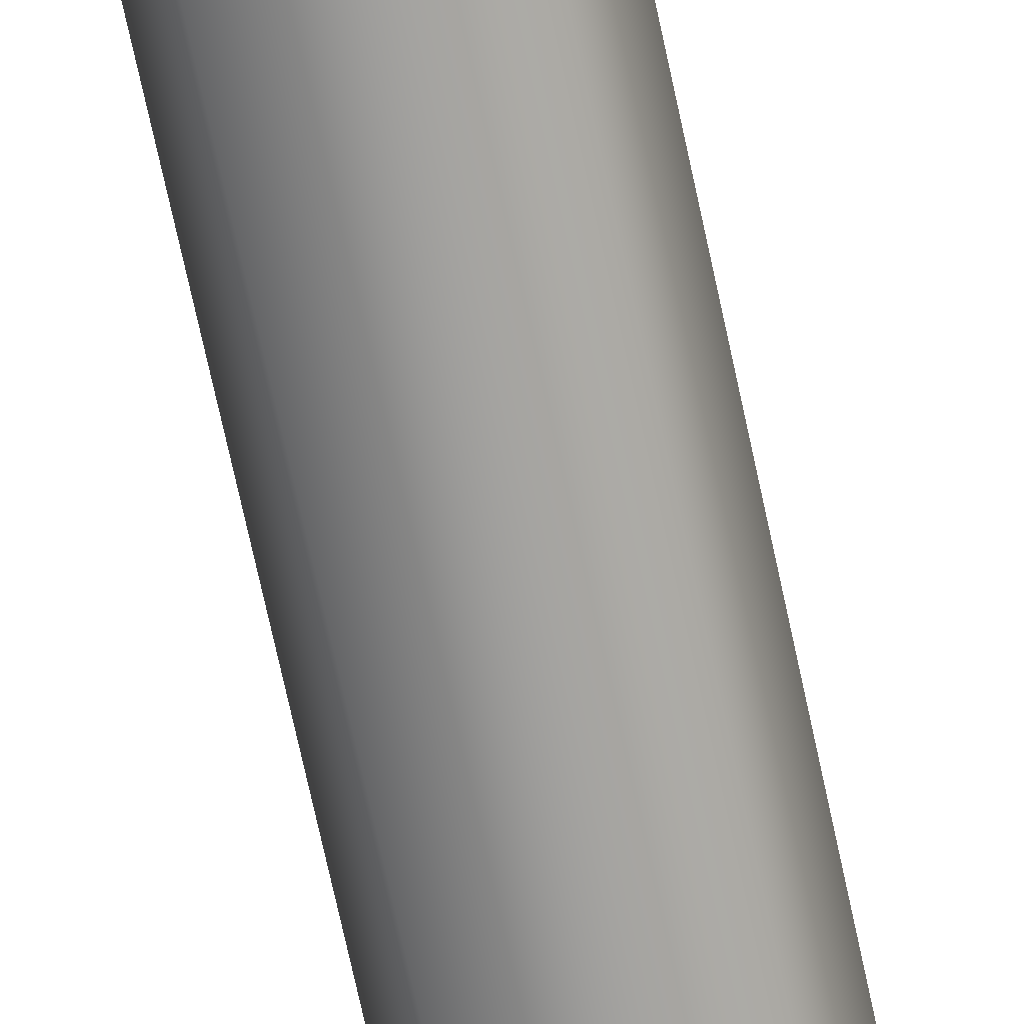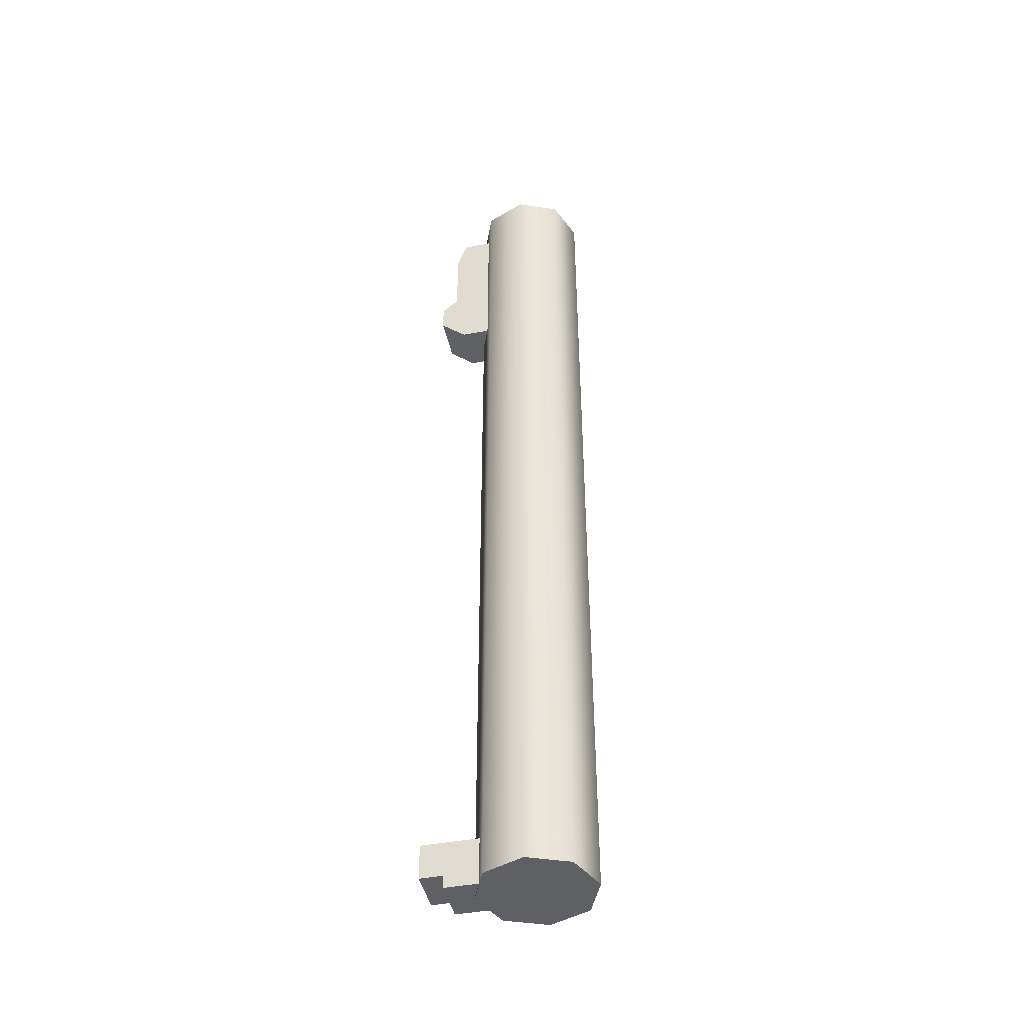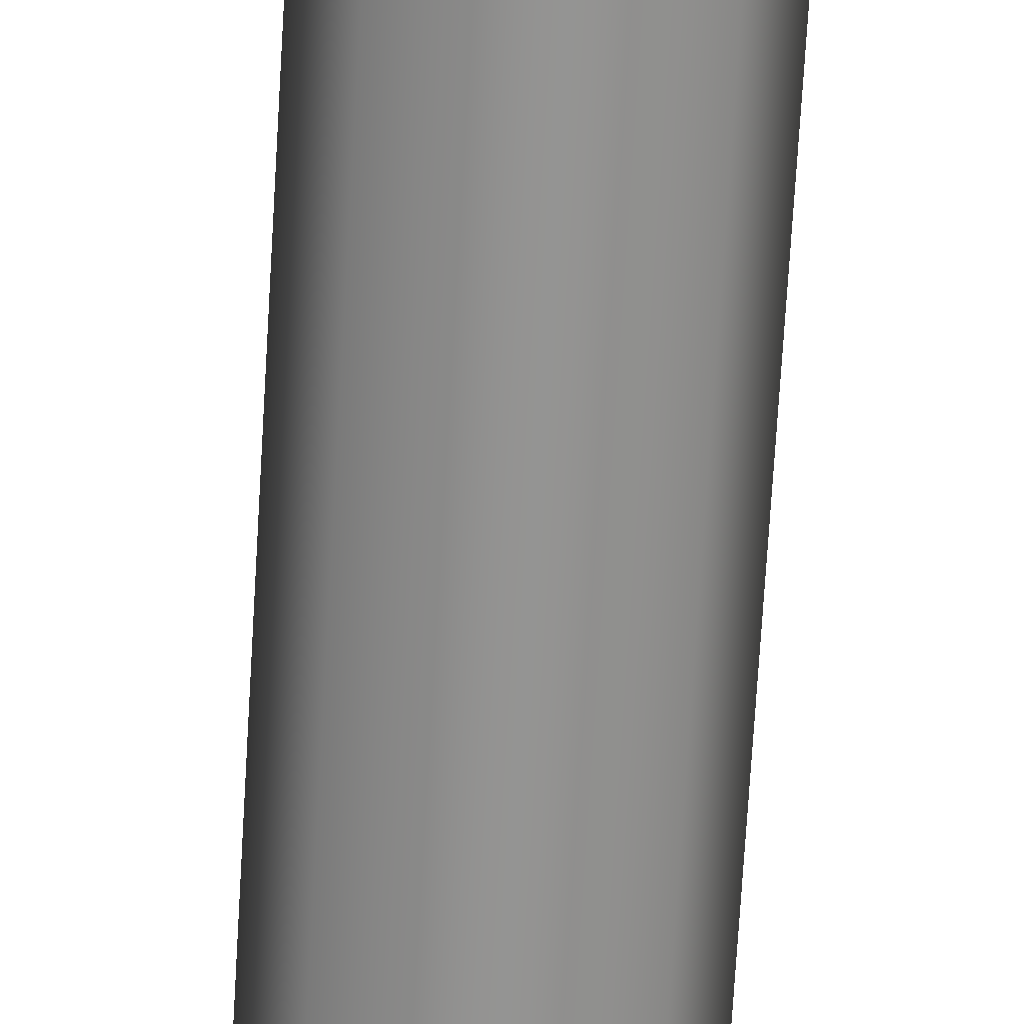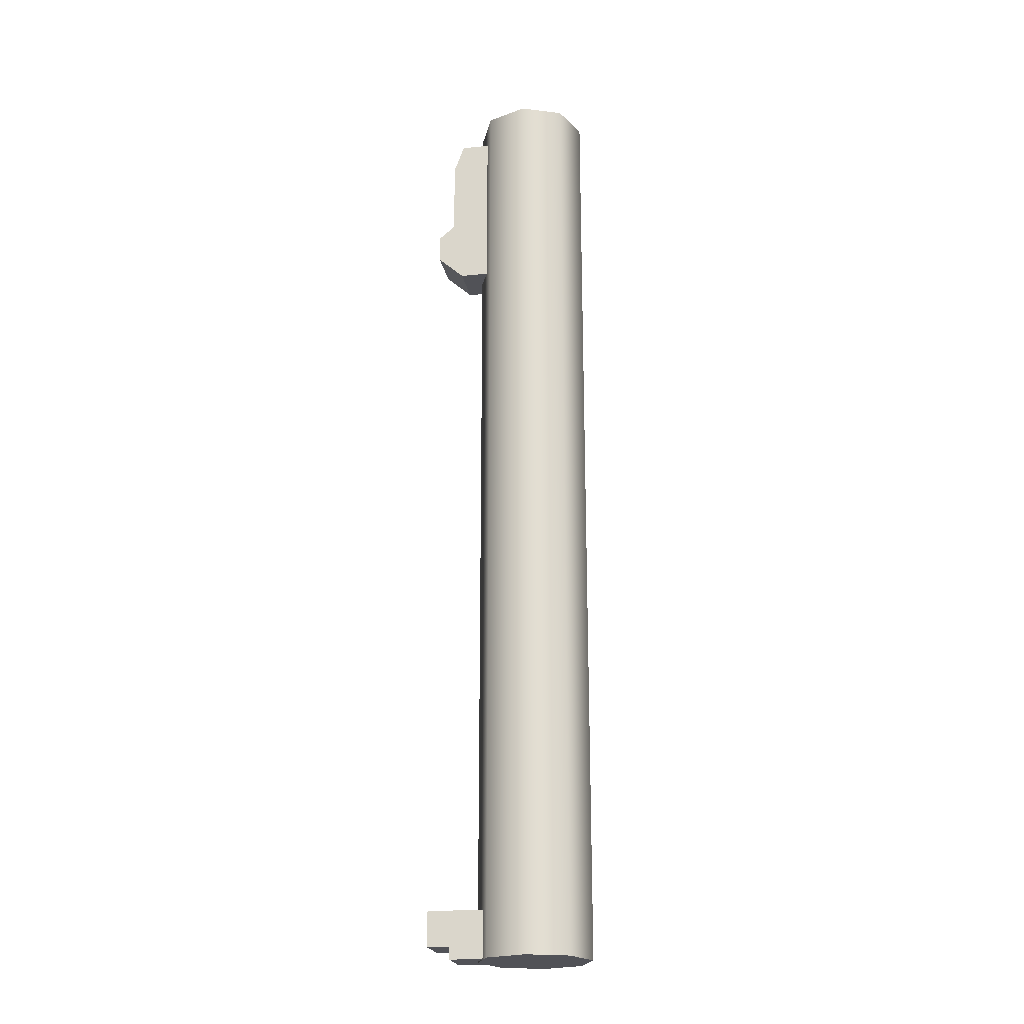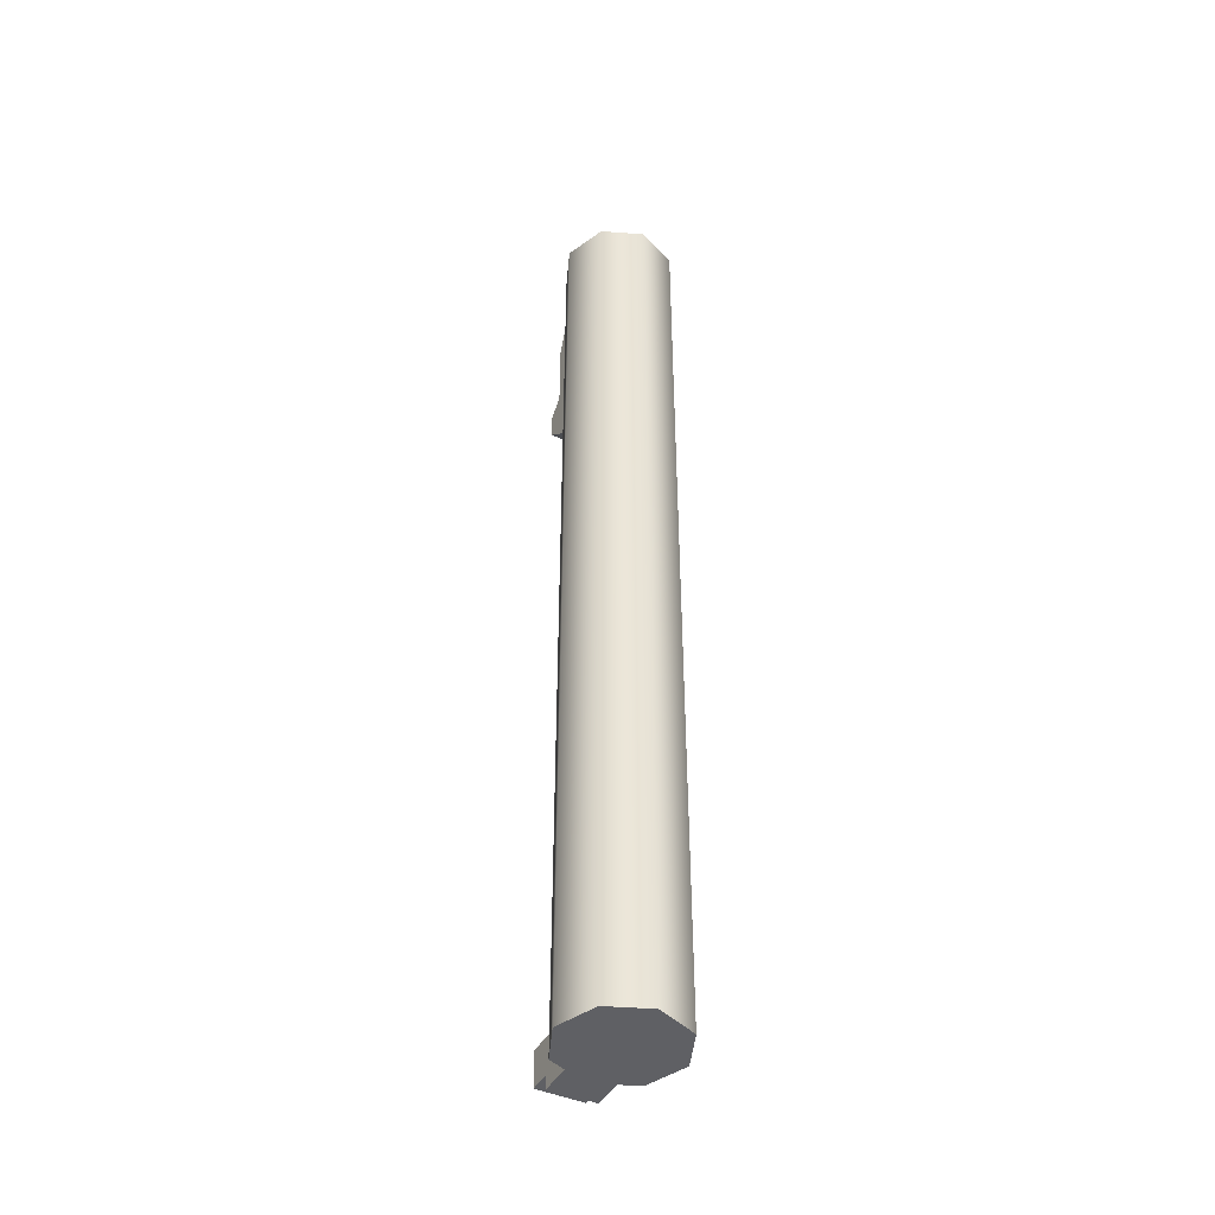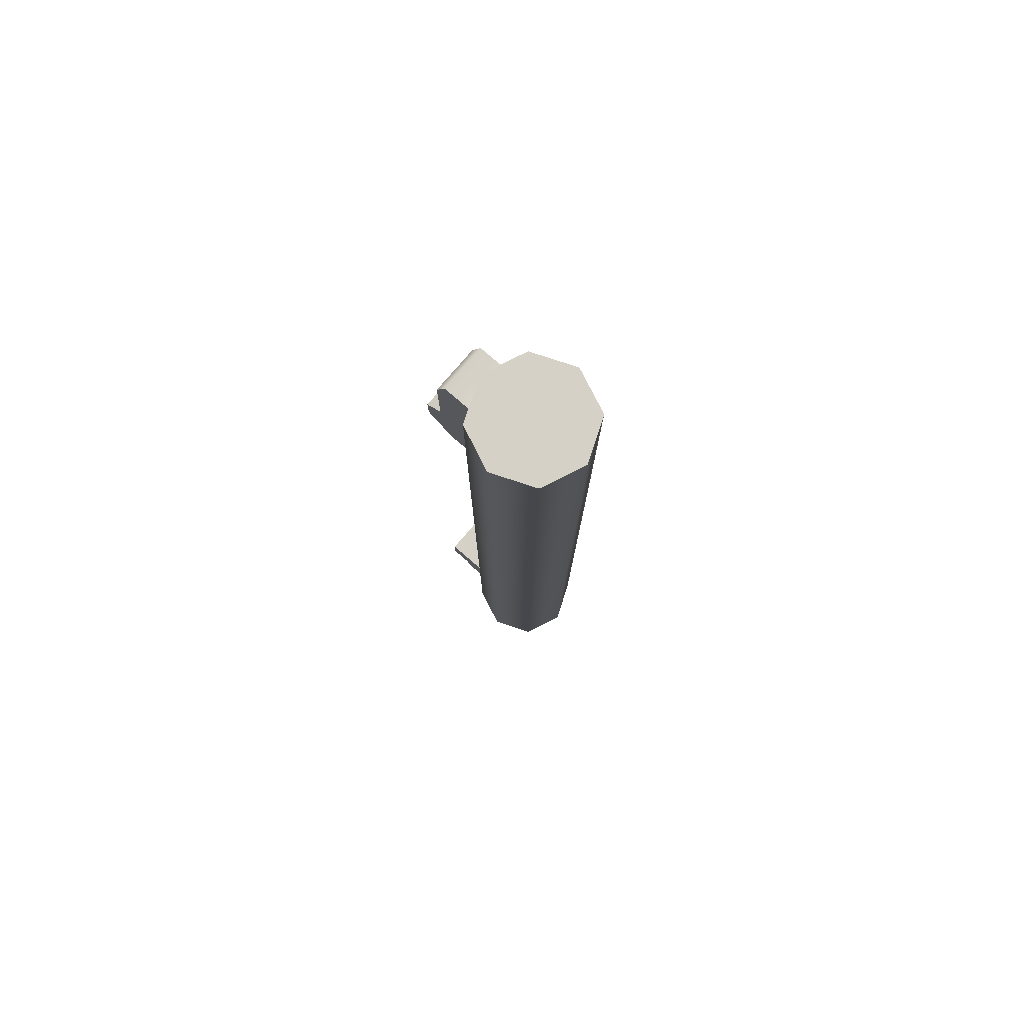
<metadata>
{"format":"obj","ext":"obj","renderer":"f3d","projection":"perspective","resolution":1024,"background":"white","views":[{"elev":-70.9,"azim":-167.9,"up":"+Z"},{"elev":-44.1,"azim":102.5,"up":"+Y"},{"elev":-66.9,"azim":176.7,"up":"+Z"},{"elev":-21.6,"azim":100.4,"up":"+Y"},{"elev":-44.1,"azim":152.4,"up":"+Y"},{"elev":79.1,"azim":130.7,"up":"+Y"}]}
</metadata>
<code>
g silencer_val_tochmash_std_9x39_LOD1
v 0.007935 -0.04314 0.03021
v -0.007424 -0.01764 0.03021
v 0.007935 -0.01764 0.03021
v -0.007424 -0.04314 0.03021
v 0.007935 -0.008068 0.02679
v -0.007424 -0.008068 0.01249
v 0.007935 -0.008068 0.01249
v -0.007424 -0.008068 0.02679
v -0.007424 -0.06499 0.02679
v 0.007935 -0.06499 0.01249
v -0.007424 -0.06499 0.01249
v 0.007935 -0.06499 0.02679
v 0.007935 -0.06499 0.01249
v 0.007935 -0.06499 0.02679
v 0.007935 -0.008068 0.01249
v 0.007935 -0.04314 0.03021
v 0.007935 -0.01764 0.03021
v 0.007935 -0.008068 0.02679
v 0.007935 -0.04781 0.03565
v 0.007935 -0.05697 0.03565
v 0.007935 -0.008068 0.02679
v -0.007424 -0.01764 0.03021
v -0.007424 -0.008068 0.02679
v 0.007935 -0.01764 0.03021
v -0.007424 -0.06499 0.02679
v -0.007424 -0.008068 0.01249
v -0.007424 -0.04314 0.03021
v -0.007424 -0.06499 0.01249
v -0.007424 -0.01764 0.03021
v -0.007424 -0.008068 0.02679
v -0.007424 -0.05697 0.03565
v -0.007424 -0.04781 0.03565
v 0.007935 -0.04781 0.03565
v -0.007424 -0.05697 0.03565
v -0.007424 -0.04781 0.03565
v 0.007935 -0.05697 0.03565
v 0.007935 -0.05697 0.03565
v -0.007424 -0.06499 0.02679
v -0.007424 -0.05697 0.03565
v 0.007935 -0.06499 0.02679
v -0.007424 -0.04781 0.03565
v 0.007935 -0.04314 0.03021
v 0.007935 -0.04781 0.03565
v -0.007424 -0.04314 0.03021
v 0.01363 -0.3189 0.01486
v 0.01927 -0.0004857 0.001237
v 0.01927 -0.3189 0.001237
v 0.01363 -0.0004857 0.01486
v 9.083e-06 -0.3189 0.0205
v 9.035e-06 -0.0004857 0.0205
v -0.01361 -0.3189 0.01486
v -0.01361 -0.0004857 0.01486
v -0.01925 -0.3189 0.001237
v -0.01925 -0.0004857 0.001237
v -0.01361 -0.3189 -0.01238
v -0.01361 -0.0004857 -0.01238
v 9.082e-06 -0.3189 -0.01803
v 9.035e-06 -0.0004857 -0.01803
v 0.01363 -0.0004857 -0.01238
v 0.01363 -0.3189 -0.01238
v 9.035e-06 -0.0004857 -0.01803
v 9.082e-06 -0.3189 -0.01803
v 9.035e-06 -0.0004857 0.0205
v 0.01927 -0.0004857 0.001237
v 0.01363 -0.0004857 0.01486
v -0.01925 -0.0004857 0.001237
v 9.035e-06 -0.0004857 -0.01803
v 0.01363 -0.0004857 -0.01238
v -0.01361 -0.0004857 -0.01238
v -0.01361 -0.0004857 0.01486
v -0.01361 -0.3189 -0.01238
v 0.01363 -0.3189 -0.01238
v 9.082e-06 -0.3189 -0.01803
v -0.01361 -0.3189 0.01486
v 0.01363 -0.3189 0.01486
v 0.01927 -0.3189 0.001237
v 9.083e-06 -0.3189 0.0205
v -0.01925 -0.3189 0.001237
v 0.007654 -0.3143 0.03597
v -0.007608 -0.3027 0.03597
v 0.007654 -0.3027 0.03597
v -0.007608 -0.3143 0.03597
v -0.007608 -0.3185 0.0284
v 0.007654 -0.3185 0.0161
v -0.007608 -0.3185 0.0161
v 0.007654 -0.3185 0.0284
v 0.007654 -0.3185 0.0284
v 0.007654 -0.3027 0.0161
v 0.007654 -0.3185 0.0161
v 0.007654 -0.3143 0.0284
v 0.007654 -0.3027 0.03597
v 0.007654 -0.3143 0.03597
v 0.007654 -0.3027 0.0161
v -0.007608 -0.3027 0.03597
v -0.007608 -0.3027 0.0161
v 0.007654 -0.3027 0.03597
v -0.007608 -0.3143 0.0284
v -0.007608 -0.3185 0.0161
v -0.007608 -0.3027 0.0161
v -0.007608 -0.3185 0.0284
v -0.007608 -0.3027 0.03597
v -0.007608 -0.3143 0.03597
v -0.007608 -0.3143 0.0284
v 0.007654 -0.3143 0.03597
v 0.007654 -0.3143 0.0284
v -0.007608 -0.3143 0.03597
v -0.007608 -0.3143 0.0284
v 0.007654 -0.3185 0.0284
v -0.007608 -0.3185 0.0284
v 0.007654 -0.3143 0.0284
g silencer_val_tochmash_std_9x39_LOD1_0
f 3 2 1
f 4 1 2
f 7 6 5
f 8 5 6
f 11 10 9
f 12 9 10
f 15 14 13
f 14 15 16
f 16 15 17
f 18 17 15
f 16 19 14
f 20 14 19
f 23 22 21
f 24 21 22
f 27 26 25
f 28 25 26
f 27 29 26
f 30 26 29
f 25 31 27
f 32 27 31
f 35 34 33
f 36 33 34
f 39 38 37
f 40 37 38
f 43 42 41
f 44 41 42
f 47 46 45
f 48 45 46
f 45 48 49
f 50 49 48
f 49 50 51
f 52 51 50
f 51 52 53
f 54 53 52
f 53 54 55
f 56 55 54
f 55 56 57
f 58 57 56
f 46 47 59
f 60 59 47
f 59 60 61
f 62 61 60
f 65 64 63
f 64 66 63
f 67 66 64
f 68 67 64
f 69 66 67
f 66 70 63
f 73 72 71
f 72 74 71
f 75 74 72
f 76 75 72
f 77 74 75
f 74 78 71
f 81 80 79
f 82 79 80
f 85 84 83
f 86 83 84
f 89 88 87
f 90 87 88
f 88 91 90
f 92 90 91
f 95 94 93
f 96 93 94
f 99 98 97
f 100 97 98
f 99 97 101
f 102 101 97
f 105 104 103
f 106 103 104
f 109 108 107
f 110 107 108

</code>
